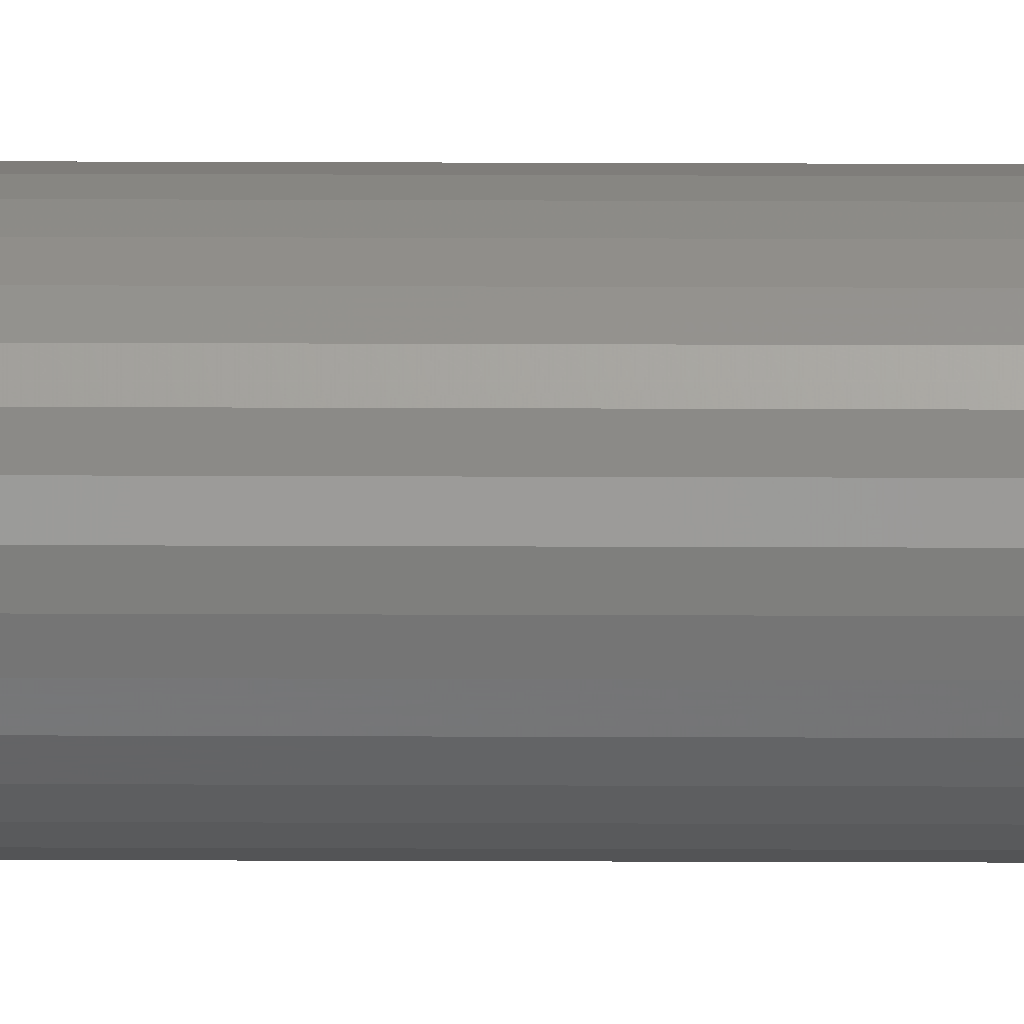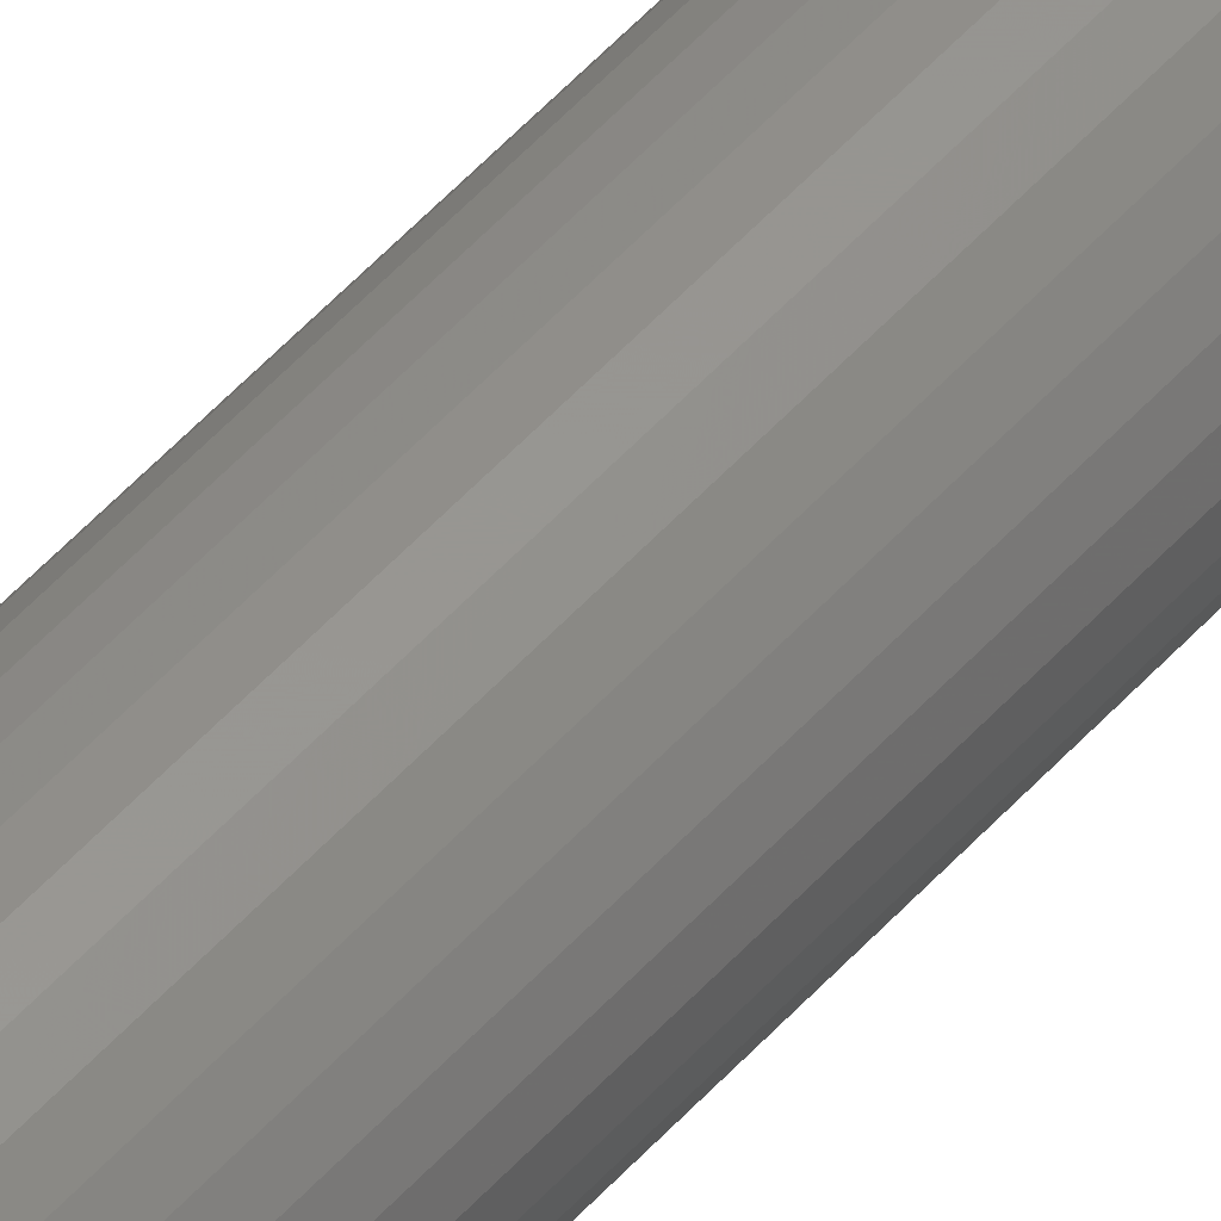
<metadata>
{"format":"stl","ext":"stl","renderer":"f3d","projection":"perspective","resolution":1024,"background":"white","views":[{"elev":-50.7,"azim":-90.2,"up":"+Z"},{"elev":53.7,"azim":-139.1,"up":"+Z"}]}
</metadata>
<code>
# stl→obj: 320 verts, 636 faces
v -0.008921 2.594e-17 0.007475
v -0.007009 2.618e-17 0.009805
v 0.01474 2.738e-17 0.009805
v 0.01665 2.736e-17 0.007475
v -0.01034 2.571e-17 0.004816
v 0.01807 2.729e-17 0.004816
v 0.01665 2.641e-17 -0.009613
v -0.008921 2.499e-17 -0.009613
v 0.01807 2.664e-17 -0.006954
v -0.007009 2.497e-17 -0.01194
v 0.01474 2.618e-17 -0.01194
v -0.004679 2.499e-17 -0.01386
v 0.01241 2.594e-17 -0.01386
v -0.00202 2.506e-17 -0.01528
v 0.000865 2.517e-17 -0.01615
v 0.00975 2.571e-17 -0.01528
v 0.003865 2.532e-17 -0.01645
v 0.006865 2.551e-17 -0.01615
v 0.01241 2.736e-17 0.01172
v -0.004679 2.641e-17 0.01172
v -0.00202 2.664e-17 0.01314
v 0.000865 2.685e-17 0.01401
v 0.003865 2.703e-17 0.01431
v 0.006865 2.718e-17 0.01401
v 0.00975 2.729e-17 0.01314
v -0.01034 2.506e-17 -0.006954
v -0.01122 2.517e-17 -0.004069
v 0.01895 2.685e-17 -0.004069
v -0.01151 2.532e-17 -0.001069
v 0.01924 2.703e-17 -0.001069
v -0.01122 2.551e-17 0.001931
v 0.01895 2.718e-17 0.001931
v 0.02706 -0.007812 -0.001069
v 0.02706 -0.75 -0.001069
v 0.02661 -0.007812 -0.005593
v 0.02661 -0.75 -0.005593
v 0.02529 -0.007812 -0.009944
v 0.02529 -0.75 -0.009944
v 0.02315 -0.007812 -0.01395
v 0.02315 -0.75 -0.01395
v 0.02026 -0.007812 -0.01747
v 0.02026 -0.75 -0.01747
v 0.01675 -0.007812 -0.02035
v 0.01675 -0.75 -0.02035
v 0.01274 -0.007812 -0.02249
v 0.01274 -0.75 -0.02249
v 0.008389 -0.007812 -0.02381
v 0.008389 -0.75 -0.02381
v 0.003865 -0.007812 -0.02426
v 0.003865 -0.75 -0.02426
v -0.0006592 -0.007812 -0.02381
v -0.0006592 -0.75 -0.02381
v -0.00501 -0.007812 -0.02249
v -0.00501 -0.75 -0.02249
v -0.009019 -0.007812 -0.02035
v -0.009019 -0.75 -0.02035
v -0.01253 -0.007812 -0.01747
v -0.01253 -0.75 -0.01747
v -0.01542 -0.007812 -0.01395
v -0.01542 -0.75 -0.01395
v -0.01756 -0.007812 -0.009944
v -0.01756 -0.75 -0.009944
v -0.01888 -0.007812 -0.005593
v -0.01888 -0.75 -0.005593
v -0.01933 -0.007812 -0.001069
v -0.01933 -0.75 -0.001069
v -0.01888 -0.007812 0.003455
v -0.01888 -0.75 0.003455
v -0.01756 -0.007812 0.007806
v -0.01756 -0.75 0.007806
v -0.01542 -0.007812 0.01182
v -0.01542 -0.75 0.01182
v -0.01253 -0.007812 0.01533
v -0.01253 -0.75 0.01533
v -0.009019 -0.007812 0.01821
v -0.009019 -0.75 0.01821
v -0.00501 -0.007812 0.02036
v -0.00501 -0.75 0.02036
v -0.0006592 -0.007812 0.02168
v -0.0006592 -0.75 0.02168
v 0.003865 -0.007812 0.02212
v 0.003865 -0.75 0.02212
v 0.008389 -0.007812 0.02168
v 0.008389 -0.75 0.02168
v 0.01274 -0.007812 0.02036
v 0.01274 -0.75 0.02036
v 0.01675 -0.007812 0.01821
v 0.01675 -0.75 0.01821
v 0.02026 -0.007812 0.01533
v 0.02026 -0.75 0.01533
v 0.02315 -0.007812 0.01182
v 0.02315 -0.75 0.01182
v 0.02529 -0.007812 0.007806
v 0.02529 -0.75 0.007806
v 0.02661 -0.007812 0.003455
v 0.02661 -0.75 0.003455
v -0.01918 -0.006288 -0.001069
v -0.01873 -0.006288 0.003426
v -0.01873 -0.004823 -0.001069
v -0.0183 -0.004823 0.003339
v -0.01801 -0.003472 -0.001069
v -0.01759 -0.003472 0.003198
v -0.01704 -0.002288 -0.001069
v -0.01664 -0.002288 0.003009
v -0.01585 -0.001317 -0.001069
v -0.01547 -0.001317 0.002778
v -0.0145 -0.0005947 -0.001069
v -0.01415 -0.0005947 0.002514
v -0.01304 -0.0001501 -0.001069
v -0.01271 -0.0001501 0.002228
v 0.02646 -0.006288 0.003426
v 0.02691 -0.006288 -0.001069
v 0.02603 -0.004823 0.003339
v 0.02646 -0.004823 -0.001069
v 0.02532 -0.003472 0.003198
v 0.02574 -0.003472 -0.001069
v 0.02437 -0.002288 0.003009
v 0.02477 -0.002288 -0.001069
v 0.0232 -0.001317 0.002778
v 0.02358 -0.001317 -0.001069
v 0.02188 -0.0005947 0.002514
v 0.02223 -0.0005947 -0.001069
v 0.02044 -0.0001501 0.002228
v 0.02077 -0.0001501 -0.001069
v 0.02515 -0.006288 0.007748
v 0.02474 -0.004823 0.007578
v 0.02407 -0.003472 0.007302
v 0.02318 -0.002288 0.00693
v 0.02208 -0.001317 0.006477
v 0.02083 -0.0005947 0.00596
v 0.01948 -0.0001501 0.005399
v 0.02302 -0.006288 0.01173
v 0.02265 -0.004823 0.01148
v 0.02205 -0.003472 0.01108
v 0.02124 -0.002288 0.01054
v 0.02026 -0.001317 0.009886
v 0.01914 -0.0005947 0.009136
v 0.01792 -0.0001501 0.008321
v 0.02016 -0.006288 0.01522
v 0.01984 -0.004823 0.01491
v 0.01933 -0.003472 0.0144
v 0.01865 -0.002288 0.01371
v 0.01781 -0.001317 0.01287
v 0.01685 -0.0005947 0.01192
v 0.01582 -0.0001501 0.01088
v 0.01667 -0.006288 0.01809
v 0.01642 -0.004823 0.01772
v 0.01602 -0.003472 0.01712
v 0.01548 -0.002288 0.01631
v 0.01482 -0.001317 0.01533
v 0.01407 -0.0005947 0.0142
v 0.01326 -0.0001501 0.01298
v 0.01268 -0.006288 0.02022
v 0.01251 -0.004823 0.01981
v 0.01224 -0.003472 0.01914
v 0.01186 -0.002288 0.01824
v 0.01141 -0.001317 0.01715
v 0.01089 -0.0005947 0.0159
v 0.01033 -0.0001501 0.01455
v 0.00836 -0.006288 0.02153
v 0.008273 -0.004823 0.02109
v 0.008133 -0.003472 0.02038
v 0.007943 -0.002288 0.01943
v 0.007712 -0.001317 0.01827
v 0.007449 -0.0005947 0.01695
v 0.007163 -0.0001501 0.01551
v 0.003865 -0.006288 0.02197
v 0.003865 -0.004823 0.02153
v 0.003865 -0.003472 0.02081
v 0.003865 -0.002288 0.01983
v 0.003865 -0.001317 0.01865
v 0.003865 -0.0005947 0.0173
v 0.003865 -0.0001501 0.01583
v -0.0006299 -0.006288 0.02153
v -0.0005431 -0.004823 0.02109
v -0.0004023 -0.003472 0.02038
v -0.0002128 -0.002288 0.01943
v 1.821e-05 -0.001317 0.01827
v 0.0002817 -0.0005947 0.01695
v 0.0005676 -0.0001501 0.01551
v -0.004952 -0.006288 0.02022
v -0.004782 -0.004823 0.01981
v -0.004506 -0.003472 0.01914
v -0.004134 -0.002288 0.01824
v -0.003681 -0.001317 0.01715
v -0.003164 -0.0005947 0.0159
v -0.002603 -0.0001501 0.01455
v -0.008936 -0.006288 0.01809
v -0.008689 -0.004823 0.01772
v -0.008287 -0.003472 0.01712
v -0.007748 -0.002288 0.01631
v -0.00709 -0.001317 0.01533
v -0.00634 -0.0005947 0.0142
v -0.005525 -0.0001501 0.01298
v -0.01243 -0.006288 0.01522
v -0.01211 -0.004823 0.01491
v -0.0116 -0.003472 0.0144
v -0.01092 -0.002288 0.01371
v -0.01008 -0.001317 0.01287
v -0.009123 -0.0005947 0.01192
v -0.008087 -0.0001501 0.01088
v -0.01529 -0.006288 0.01173
v -0.01492 -0.004823 0.01148
v -0.01432 -0.003472 0.01108
v -0.01351 -0.002288 0.01054
v -0.01253 -0.001317 0.009886
v -0.01141 -0.0005947 0.009136
v -0.01019 -0.0001501 0.008321
v -0.01742 -0.006288 0.007748
v -0.01701 -0.004823 0.007578
v -0.01634 -0.003472 0.007302
v -0.01545 -0.002288 0.00693
v -0.01435 -0.001317 0.006477
v -0.0131 -0.0005947 0.00596
v -0.01175 -0.0001501 0.005399
v 0.02646 -0.006288 -0.005564
v 0.02603 -0.004823 -0.005477
v 0.02532 -0.003472 -0.005337
v 0.02437 -0.002288 -0.005147
v 0.0232 -0.001317 -0.004916
v 0.02188 -0.0005947 -0.004652
v 0.02044 -0.0001501 -0.004367
v -0.01873 -0.006288 -0.005564
v -0.0183 -0.004823 -0.005477
v -0.01759 -0.003472 -0.005337
v -0.01664 -0.002288 -0.005147
v -0.01547 -0.001317 -0.004916
v -0.01415 -0.0005947 -0.004652
v -0.01271 -0.0001501 -0.004367
v -0.01742 -0.006288 -0.009886
v -0.01701 -0.004823 -0.009716
v -0.01634 -0.003472 -0.00944
v -0.01545 -0.002288 -0.009068
v -0.01435 -0.001317 -0.008615
v -0.0131 -0.0005947 -0.008098
v -0.01175 -0.0001501 -0.007537
v -0.01529 -0.006288 -0.01387
v -0.01492 -0.004823 -0.01362
v -0.01432 -0.003472 -0.01322
v -0.01351 -0.002288 -0.01268
v -0.01253 -0.001317 -0.01202
v -0.01141 -0.0005947 -0.01127
v -0.01019 -0.0001501 -0.01046
v -0.01243 -0.006288 -0.01736
v -0.01211 -0.004823 -0.01705
v -0.0116 -0.003472 -0.01654
v -0.01092 -0.002288 -0.01585
v -0.01008 -0.001317 -0.01501
v -0.009123 -0.0005947 -0.01406
v -0.008087 -0.0001501 -0.01302
v -0.008936 -0.006288 -0.02023
v -0.008689 -0.004823 -0.01986
v -0.008287 -0.003472 -0.01926
v -0.007748 -0.002288 -0.01845
v -0.00709 -0.001317 -0.01746
v -0.00634 -0.0005947 -0.01634
v -0.005525 -0.0001501 -0.01512
v -0.004952 -0.006288 -0.02236
v -0.004782 -0.004823 -0.02195
v -0.004506 -0.003472 -0.02128
v -0.004134 -0.002288 -0.02038
v -0.003681 -0.001317 -0.01929
v -0.003164 -0.0005947 -0.01804
v -0.002603 -0.0001501 -0.01668
v -0.0006299 -0.006288 -0.02367
v -0.0005431 -0.004823 -0.02323
v -0.0004023 -0.003472 -0.02252
v -0.0002128 -0.002288 -0.02157
v 1.821e-05 -0.001317 -0.02041
v 0.0002817 -0.0005947 -0.01908
v 0.0005676 -0.0001501 -0.01765
v 0.003865 -0.006288 -0.02411
v 0.003865 -0.004823 -0.02367
v 0.003865 -0.003472 -0.02294
v 0.003865 -0.002288 -0.02197
v 0.003865 -0.001317 -0.02079
v 0.003865 -0.0005947 -0.01944
v 0.003865 -0.0001501 -0.01797
v 0.00836 -0.006288 -0.02367
v 0.008273 -0.004823 -0.02323
v 0.008133 -0.003472 -0.02252
v 0.007943 -0.002288 -0.02157
v 0.007712 -0.001317 -0.02041
v 0.007449 -0.0005947 -0.01908
v 0.007163 -0.0001501 -0.01765
v 0.01268 -0.006288 -0.02236
v 0.01251 -0.004823 -0.02195
v 0.01224 -0.003472 -0.02128
v 0.01186 -0.002288 -0.02038
v 0.01141 -0.001317 -0.01929
v 0.01089 -0.0005947 -0.01804
v 0.01033 -0.0001501 -0.01668
v 0.01667 -0.006288 -0.02023
v 0.01642 -0.004823 -0.01986
v 0.01602 -0.003472 -0.01926
v 0.01548 -0.002288 -0.01845
v 0.01482 -0.001317 -0.01746
v 0.01407 -0.0005947 -0.01634
v 0.01326 -0.0001501 -0.01512
v 0.02016 -0.006288 -0.01736
v 0.01984 -0.004823 -0.01705
v 0.01933 -0.003472 -0.01654
v 0.01865 -0.002288 -0.01585
v 0.01781 -0.001317 -0.01501
v 0.01685 -0.0005947 -0.01406
v 0.01582 -0.0001501 -0.01302
v 0.02302 -0.006288 -0.01387
v 0.02265 -0.004823 -0.01362
v 0.02205 -0.003472 -0.01322
v 0.02124 -0.002288 -0.01268
v 0.02026 -0.001317 -0.01202
v 0.01914 -0.0005947 -0.01127
v 0.01792 -0.0001501 -0.01046
v 0.02515 -0.006288 -0.009886
v 0.02474 -0.004823 -0.009716
v 0.02407 -0.003472 -0.00944
v 0.02318 -0.002288 -0.009068
v 0.02208 -0.001317 -0.008615
v 0.02083 -0.0005947 -0.008098
v 0.01948 -0.0001501 -0.007537
f 1 2 3
f 4 1 3
f 5 1 4
f 6 5 4
f 7 8 9
f 10 8 7
f 11 10 7
f 12 10 11
f 13 12 11
f 13 14 12
f 15 14 13
f 16 15 13
f 16 17 15
f 18 17 16
f 19 3 2
f 19 2 20
f 19 20 21
f 19 21 22
f 19 22 23
f 19 23 24
f 19 24 25
f 8 26 9
f 9 26 27
f 9 27 28
f 28 27 29
f 28 29 30
f 30 29 31
f 30 31 32
f 32 31 5
f 32 5 6
f 33 34 35
f 35 34 36
f 35 36 37
f 37 36 38
f 37 38 39
f 39 38 40
f 39 40 41
f 41 40 42
f 41 42 43
f 43 42 44
f 43 44 45
f 45 44 46
f 45 46 47
f 47 46 48
f 47 48 49
f 49 48 50
f 49 50 51
f 51 50 52
f 51 52 53
f 53 52 54
f 53 54 55
f 55 54 56
f 55 56 57
f 57 56 58
f 57 58 59
f 59 58 60
f 59 60 61
f 61 60 62
f 61 62 63
f 63 62 64
f 63 64 65
f 65 64 66
f 65 66 67
f 67 66 68
f 67 68 69
f 69 68 70
f 69 70 71
f 71 70 72
f 71 72 73
f 73 72 74
f 73 74 75
f 75 74 76
f 75 76 77
f 77 76 78
f 77 78 79
f 79 78 80
f 79 80 81
f 81 80 82
f 81 82 83
f 83 82 84
f 83 84 85
f 85 84 86
f 85 86 87
f 87 86 88
f 87 88 89
f 89 88 90
f 89 90 91
f 91 90 92
f 91 92 93
f 93 92 94
f 93 94 95
f 95 94 96
f 95 96 33
f 33 96 34
f 65 67 97
f 97 67 98
f 97 98 99
f 99 98 100
f 99 100 101
f 101 100 102
f 101 102 103
f 103 102 104
f 103 104 105
f 105 104 106
f 105 106 107
f 107 106 108
f 107 108 109
f 109 108 110
f 109 110 29
f 29 110 31
f 95 33 111
f 111 33 112
f 111 112 113
f 113 112 114
f 113 114 115
f 115 114 116
f 115 116 117
f 117 116 118
f 117 118 119
f 119 118 120
f 119 120 121
f 121 120 122
f 121 122 123
f 123 122 124
f 123 124 32
f 32 124 30
f 93 95 125
f 125 95 111
f 125 111 126
f 126 111 113
f 126 113 127
f 127 113 115
f 127 115 128
f 128 115 117
f 128 117 129
f 129 117 119
f 129 119 130
f 130 119 121
f 130 121 131
f 131 121 123
f 131 123 6
f 6 123 32
f 91 93 132
f 132 93 125
f 132 125 133
f 133 125 126
f 133 126 134
f 134 126 127
f 134 127 135
f 135 127 128
f 135 128 136
f 136 128 129
f 136 129 137
f 137 129 130
f 137 130 138
f 138 130 131
f 138 131 4
f 4 131 6
f 89 91 139
f 139 91 132
f 139 132 140
f 140 132 133
f 140 133 141
f 141 133 134
f 141 134 142
f 142 134 135
f 142 135 143
f 143 135 136
f 143 136 144
f 144 136 137
f 144 137 145
f 145 137 138
f 145 138 3
f 3 138 4
f 87 89 146
f 146 89 139
f 146 139 147
f 147 139 140
f 147 140 148
f 148 140 141
f 148 141 149
f 149 141 142
f 149 142 150
f 150 142 143
f 150 143 151
f 151 143 144
f 151 144 152
f 152 144 145
f 152 145 19
f 19 145 3
f 85 87 153
f 153 87 146
f 153 146 154
f 154 146 147
f 154 147 155
f 155 147 148
f 155 148 156
f 156 148 149
f 156 149 157
f 157 149 150
f 157 150 158
f 158 150 151
f 158 151 159
f 159 151 152
f 159 152 25
f 25 152 19
f 83 85 160
f 160 85 153
f 160 153 161
f 161 153 154
f 161 154 162
f 162 154 155
f 162 155 163
f 163 155 156
f 163 156 164
f 164 156 157
f 164 157 165
f 165 157 158
f 165 158 166
f 166 158 159
f 166 159 24
f 24 159 25
f 81 83 167
f 167 83 160
f 167 160 168
f 168 160 161
f 168 161 169
f 169 161 162
f 169 162 170
f 170 162 163
f 170 163 171
f 171 163 164
f 171 164 172
f 172 164 165
f 172 165 173
f 173 165 166
f 173 166 23
f 23 166 24
f 79 81 174
f 174 81 167
f 174 167 175
f 175 167 168
f 175 168 176
f 176 168 169
f 176 169 177
f 177 169 170
f 177 170 178
f 178 170 171
f 178 171 179
f 179 171 172
f 179 172 180
f 180 172 173
f 180 173 22
f 22 173 23
f 77 79 181
f 181 79 174
f 181 174 182
f 182 174 175
f 182 175 183
f 183 175 176
f 183 176 184
f 184 176 177
f 184 177 185
f 185 177 178
f 185 178 186
f 186 178 179
f 186 179 187
f 187 179 180
f 187 180 21
f 21 180 22
f 75 77 188
f 188 77 181
f 188 181 189
f 189 181 182
f 189 182 190
f 190 182 183
f 190 183 191
f 191 183 184
f 191 184 192
f 192 184 185
f 192 185 193
f 193 185 186
f 193 186 194
f 194 186 187
f 194 187 20
f 20 187 21
f 73 75 195
f 195 75 188
f 195 188 196
f 196 188 189
f 196 189 197
f 197 189 190
f 197 190 198
f 198 190 191
f 198 191 199
f 199 191 192
f 199 192 200
f 200 192 193
f 200 193 201
f 201 193 194
f 201 194 2
f 2 194 20
f 71 73 202
f 202 73 195
f 202 195 203
f 203 195 196
f 203 196 204
f 204 196 197
f 204 197 205
f 205 197 198
f 205 198 206
f 206 198 199
f 206 199 207
f 207 199 200
f 207 200 208
f 208 200 201
f 208 201 1
f 1 201 2
f 69 71 209
f 209 71 202
f 209 202 210
f 210 202 203
f 210 203 211
f 211 203 204
f 211 204 212
f 212 204 205
f 212 205 213
f 213 205 206
f 213 206 214
f 214 206 207
f 214 207 215
f 215 207 208
f 215 208 5
f 5 208 1
f 67 69 98
f 98 69 209
f 98 209 100
f 100 209 210
f 100 210 102
f 102 210 211
f 102 211 104
f 104 211 212
f 104 212 106
f 106 212 213
f 106 213 108
f 108 213 214
f 108 214 110
f 110 214 215
f 110 215 31
f 31 215 5
f 33 35 112
f 112 35 216
f 112 216 114
f 114 216 217
f 114 217 116
f 116 217 218
f 116 218 118
f 118 218 219
f 118 219 120
f 120 219 220
f 120 220 122
f 122 220 221
f 122 221 124
f 124 221 222
f 124 222 30
f 30 222 28
f 63 65 223
f 223 65 97
f 223 97 224
f 224 97 99
f 224 99 225
f 225 99 101
f 225 101 226
f 226 101 103
f 226 103 227
f 227 103 105
f 227 105 228
f 228 105 107
f 228 107 229
f 229 107 109
f 229 109 27
f 27 109 29
f 61 63 230
f 230 63 223
f 230 223 231
f 231 223 224
f 231 224 232
f 232 224 225
f 232 225 233
f 233 225 226
f 233 226 234
f 234 226 227
f 234 227 235
f 235 227 228
f 235 228 236
f 236 228 229
f 236 229 26
f 26 229 27
f 59 61 237
f 237 61 230
f 237 230 238
f 238 230 231
f 238 231 239
f 239 231 232
f 239 232 240
f 240 232 233
f 240 233 241
f 241 233 234
f 241 234 242
f 242 234 235
f 242 235 243
f 243 235 236
f 243 236 8
f 8 236 26
f 57 59 244
f 244 59 237
f 244 237 245
f 245 237 238
f 245 238 246
f 246 238 239
f 246 239 247
f 247 239 240
f 247 240 248
f 248 240 241
f 248 241 249
f 249 241 242
f 249 242 250
f 250 242 243
f 250 243 10
f 10 243 8
f 55 57 251
f 251 57 244
f 251 244 252
f 252 244 245
f 252 245 253
f 253 245 246
f 253 246 254
f 254 246 247
f 254 247 255
f 255 247 248
f 255 248 256
f 256 248 249
f 256 249 257
f 257 249 250
f 257 250 12
f 12 250 10
f 53 55 258
f 258 55 251
f 258 251 259
f 259 251 252
f 259 252 260
f 260 252 253
f 260 253 261
f 261 253 254
f 261 254 262
f 262 254 255
f 262 255 263
f 263 255 256
f 263 256 264
f 264 256 257
f 264 257 14
f 14 257 12
f 51 53 265
f 265 53 258
f 265 258 266
f 266 258 259
f 266 259 267
f 267 259 260
f 267 260 268
f 268 260 261
f 268 261 269
f 269 261 262
f 269 262 270
f 270 262 263
f 270 263 271
f 271 263 264
f 271 264 15
f 15 264 14
f 49 51 272
f 272 51 265
f 272 265 273
f 273 265 266
f 273 266 274
f 274 266 267
f 274 267 275
f 275 267 268
f 275 268 276
f 276 268 269
f 276 269 277
f 277 269 270
f 277 270 278
f 278 270 271
f 278 271 17
f 17 271 15
f 47 49 279
f 279 49 272
f 279 272 280
f 280 272 273
f 280 273 281
f 281 273 274
f 281 274 282
f 282 274 275
f 282 275 283
f 283 275 276
f 283 276 284
f 284 276 277
f 284 277 285
f 285 277 278
f 285 278 18
f 18 278 17
f 45 47 286
f 286 47 279
f 286 279 287
f 287 279 280
f 287 280 288
f 288 280 281
f 288 281 289
f 289 281 282
f 289 282 290
f 290 282 283
f 290 283 291
f 291 283 284
f 291 284 292
f 292 284 285
f 292 285 16
f 16 285 18
f 43 45 293
f 293 45 286
f 293 286 294
f 294 286 287
f 294 287 295
f 295 287 288
f 295 288 296
f 296 288 289
f 296 289 297
f 297 289 290
f 297 290 298
f 298 290 291
f 298 291 299
f 299 291 292
f 299 292 13
f 13 292 16
f 41 43 300
f 300 43 293
f 300 293 301
f 301 293 294
f 301 294 302
f 302 294 295
f 302 295 303
f 303 295 296
f 303 296 304
f 304 296 297
f 304 297 305
f 305 297 298
f 305 298 306
f 306 298 299
f 306 299 11
f 11 299 13
f 39 41 307
f 307 41 300
f 307 300 308
f 308 300 301
f 308 301 309
f 309 301 302
f 309 302 310
f 310 302 303
f 310 303 311
f 311 303 304
f 311 304 312
f 312 304 305
f 312 305 313
f 313 305 306
f 313 306 7
f 7 306 11
f 37 39 314
f 314 39 307
f 314 307 315
f 315 307 308
f 315 308 316
f 316 308 309
f 316 309 317
f 317 309 310
f 317 310 318
f 318 310 311
f 318 311 319
f 319 311 312
f 319 312 320
f 320 312 313
f 320 313 9
f 9 313 7
f 35 37 216
f 216 37 314
f 216 314 217
f 217 314 315
f 217 315 218
f 218 315 316
f 218 316 219
f 219 316 317
f 219 317 220
f 220 317 318
f 220 318 221
f 221 318 319
f 221 319 222
f 222 319 320
f 222 320 28
f 28 320 9
f 82 80 78
f 84 82 78
f 84 78 86
f 86 78 76
f 86 76 88
f 88 76 74
f 88 74 90
f 90 74 72
f 90 72 92
f 92 72 70
f 92 70 94
f 94 70 68
f 94 68 96
f 36 62 38
f 38 62 60
f 38 60 40
f 40 60 58
f 40 58 42
f 42 58 56
f 42 56 44
f 44 56 54
f 44 54 46
f 46 54 52
f 46 52 50
f 46 50 48
f 96 68 34
f 34 68 66
f 34 66 36
f 36 66 64
f 36 64 62

</code>
